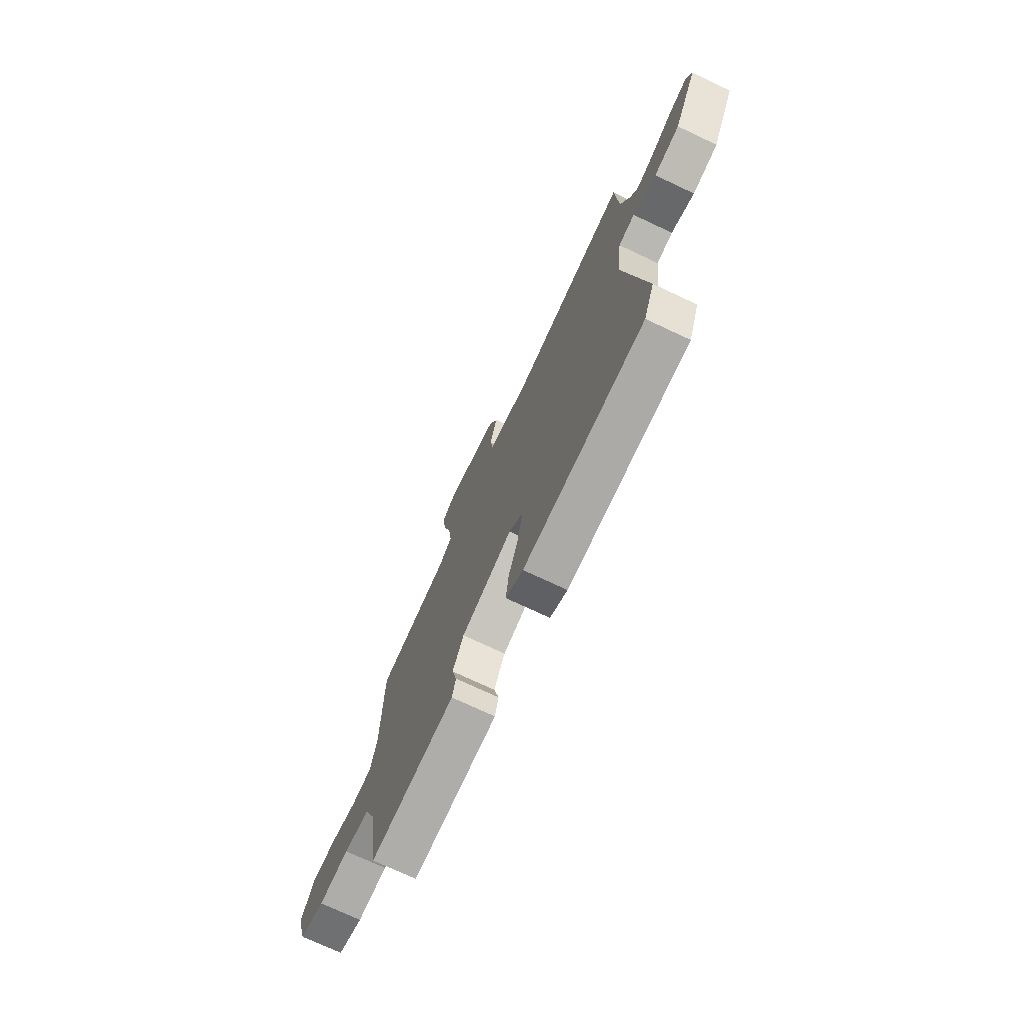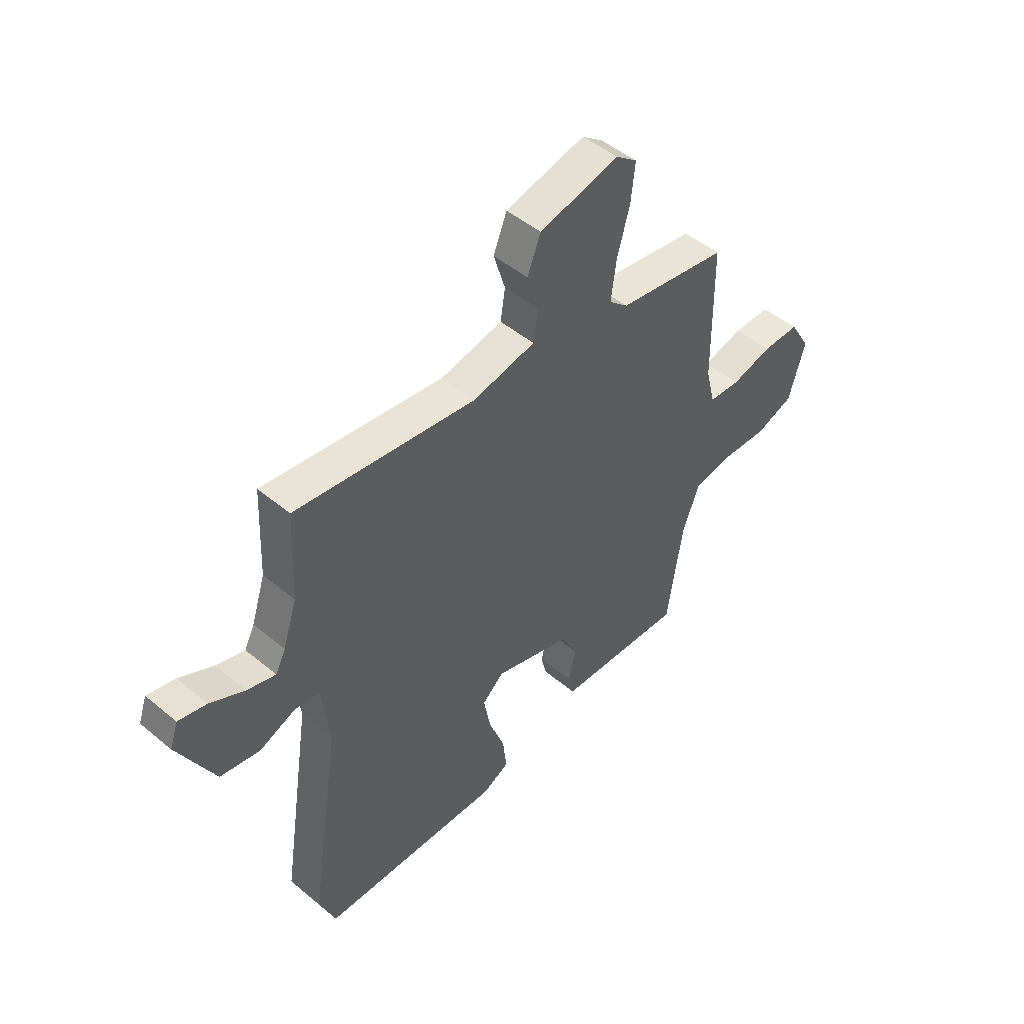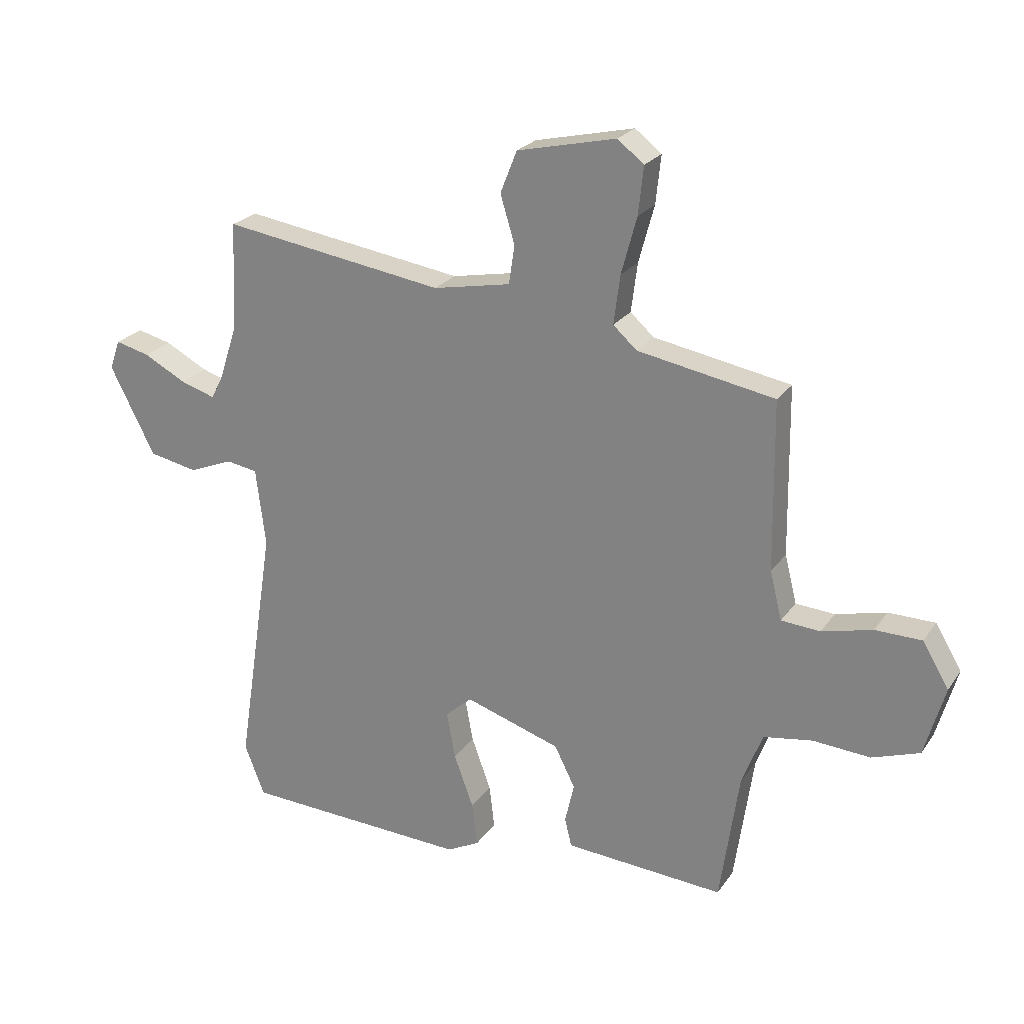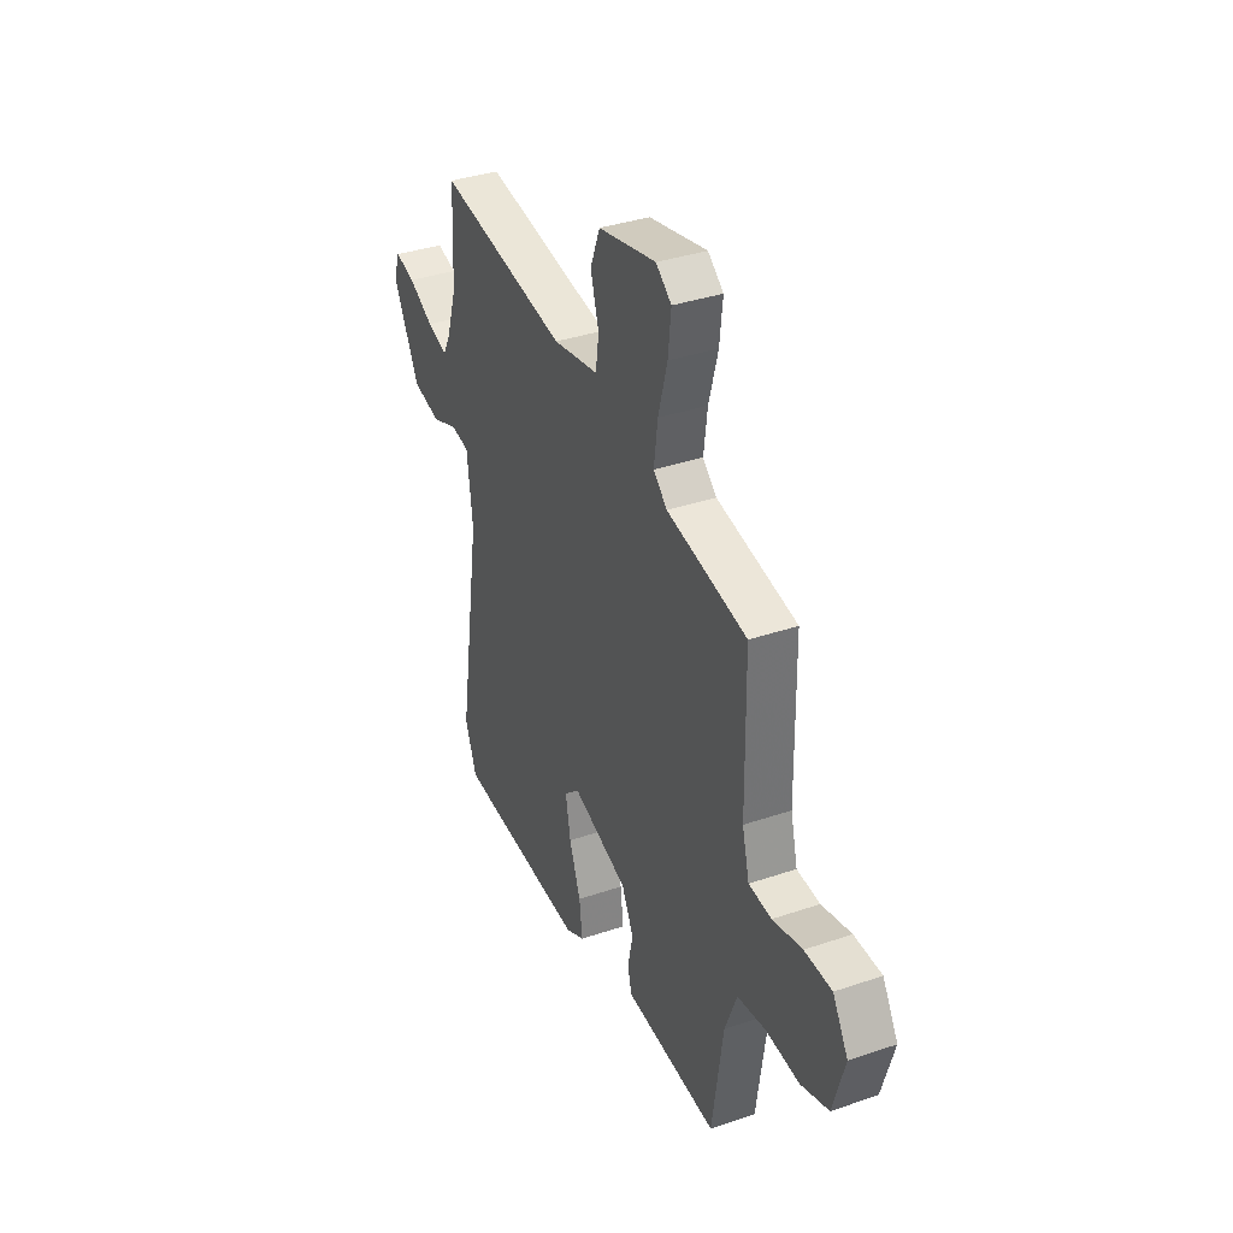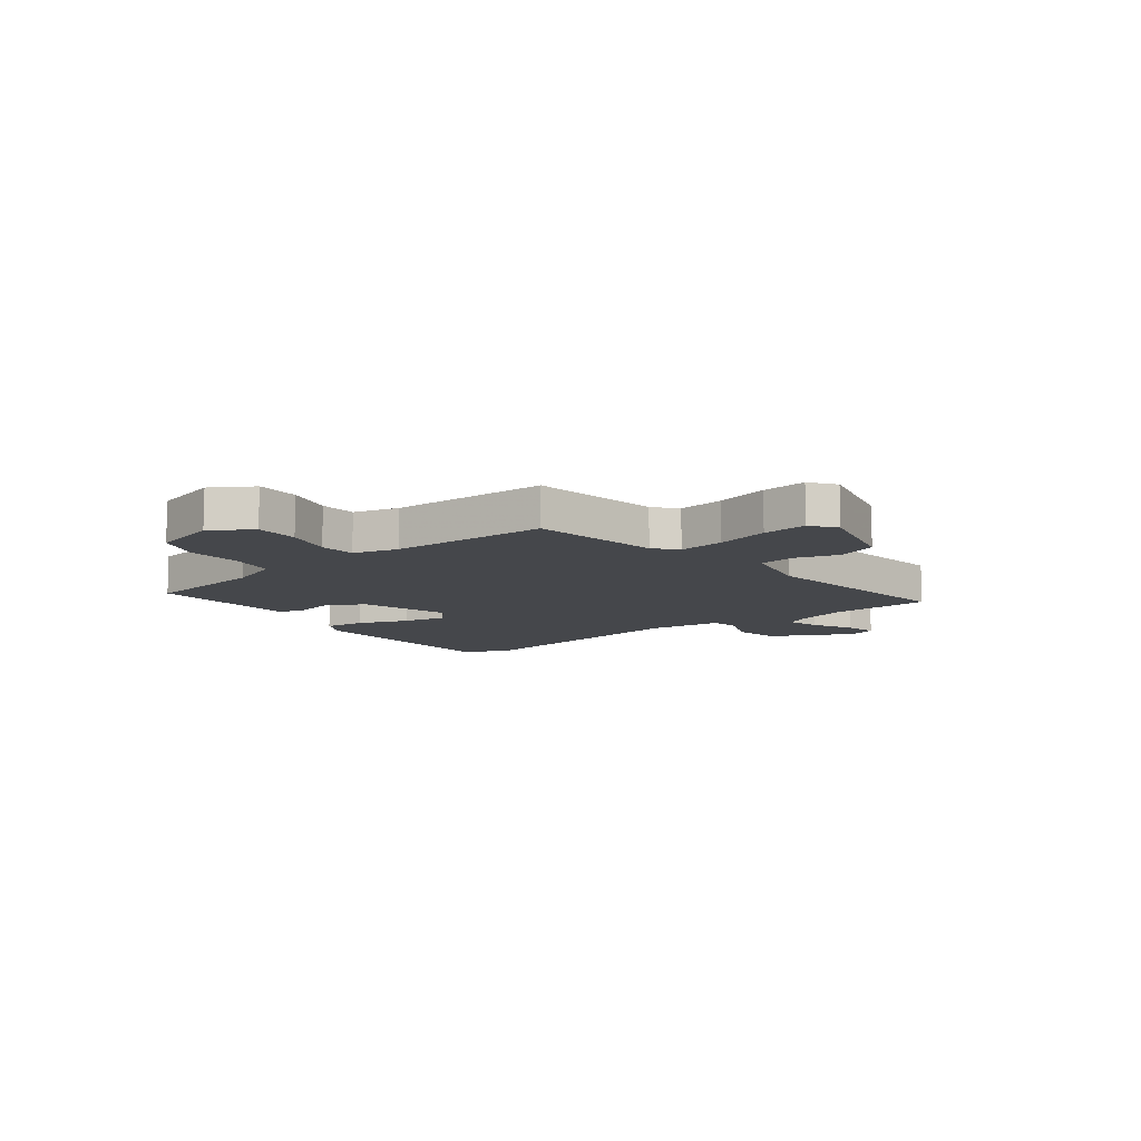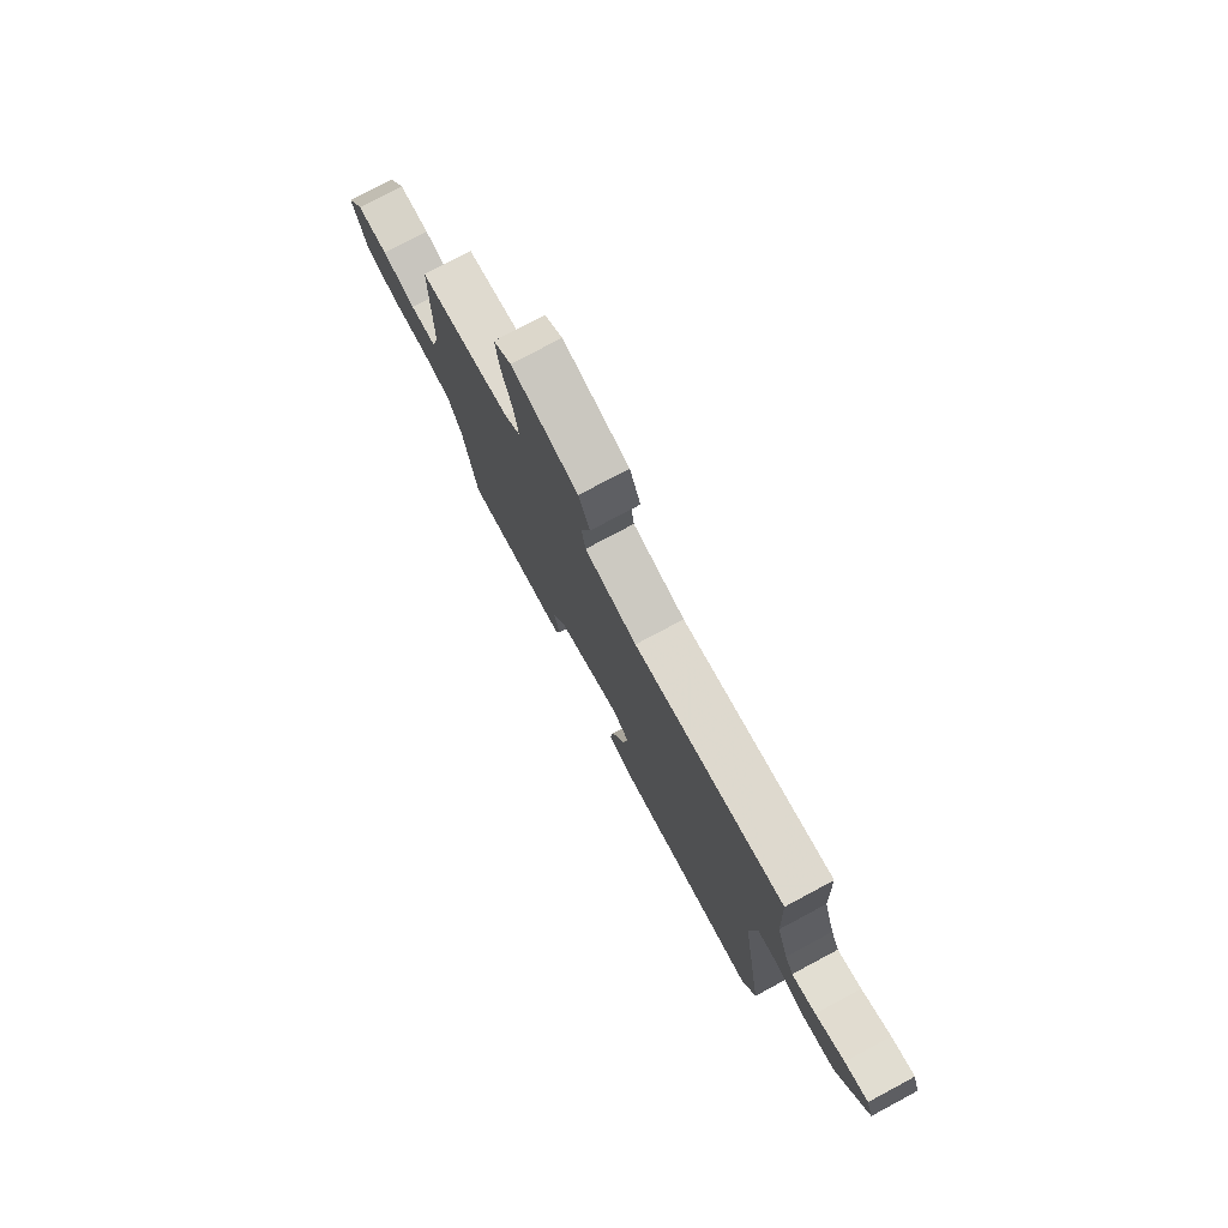
<metadata>
{"format":"obj","ext":"obj","renderer":"f3d","projection":"perspective","resolution":1024,"background":"white","views":[{"elev":-73.6,"azim":64.8,"up":"+Z"},{"elev":48.7,"azim":132.8,"up":"+Z"},{"elev":23.7,"azim":-154.0,"up":"+Z"},{"elev":36.5,"azim":-113.9,"up":"+Z"},{"elev":-10.4,"azim":-53.2,"up":"+Y"},{"elev":77.7,"azim":61.9,"up":"+Z"}]}
</metadata>
<code>
v 0.496 0.07 0.589
v 0.505 0.07 0.4
v 0.535 0.07 0.307
v 0.557 0.07 0.264
v 0.618 0.07 0.283
v 0.692 0.07 0.322
v 0.752 0.07 0.337
v 0.77 0.07 0.285
v 0.692 0.07 0.132
v 0.607 0.07 0.115
v 0.53 0.07 0.146
v 0.476 0.07 0.137
v 0.459 0.07 0.001
v 0.526 0.07 -0.434
v 0.491 0.07 -0.524
v 0.096 0.07 -0.542
v 0.039 0.07 -0.513
v 0.048 0.07 -0.437
v 0.082 0.07 -0.344
v 0.097 0.07 -0.262
v 0.051 0.07 -0.221
v -0.116 0.07 -0.275
v -0.152 0.07 -0.347
v -0.136 0.07 -0.417
v -0.148 0.07 -0.467
v -0.267 0.07 -0.475
v -0.427 0.07 -0.486
v -0.46 0.07 -0.257
v -0.496 0.07 -0.163
v -0.581 0.07 -0.149
v -0.681 0.07 -0.156
v -0.764 0.07 -0.127
v -0.799 0.07 -0.004
v -0.753 0.07 0.073
v -0.672 0.07 0.074
v -0.584 0.07 0.052
v -0.516 0.07 0.057
v -0.495 0.07 0.141
v -0.491 0.07 0.436
v -0.252 0.07 0.479
v -0.211 0.07 0.516
v -0.222 0.07 0.601
v -0.249 0.07 0.7
v -0.258 0.07 0.783
v -0.212 0.07 0.819
v -0.04 0.07 0.78
v -0.011 0.07 0.707
v -0.036 0.07 0.624
v -0.026 0.07 0.557
v 0.109 0.07 0.531
v 0.496 0 0.589
v 0.505 0 0.4
v 0.535 0 0.307
v 0.557 0 0.264
v 0.618 0 0.283
v 0.692 0 0.322
v 0.752 0 0.337
v 0.77 0 0.285
v 0.692 0 0.132
v 0.607 0 0.115
v 0.53 0 0.146
v 0.476 0 0.137
v 0.459 0 0.001
v 0.526 0 -0.434
v 0.491 0 -0.524
v 0.096 0 -0.542
v 0.039 0 -0.513
v 0.048 0 -0.437
v 0.082 0 -0.344
v 0.097 0 -0.262
v 0.051 0 -0.221
v -0.116 0 -0.275
v -0.152 0 -0.347
v -0.136 0 -0.417
v -0.148 0 -0.467
v -0.267 0 -0.475
v -0.427 0 -0.486
v -0.46 0 -0.257
v -0.496 0 -0.163
v -0.581 0 -0.149
v -0.681 0 -0.156
v -0.764 0 -0.127
v -0.799 0 -0.004
v -0.753 0 0.073
v -0.672 0 0.074
v -0.584 0 0.052
v -0.516 0 0.057
v -0.495 0 0.141
v -0.491 0 0.436
v -0.252 0 0.479
v -0.211 0 0.516
v -0.222 0 0.601
v -0.249 0 0.7
v -0.258 0 0.783
v -0.212 0 0.819
v -0.04 0 0.78
v -0.011 0 0.707
v -0.036 0 0.624
v -0.026 0 0.557
v 0.109 0 0.531
f 45 46 47 48
f 45 48 49
f 42 43 44 45
f 41 42 45 49
f 40 41 49 50
f 38 39 40 50
f 33 34 35 36
f 33 36 37
f 30 31 32 33
f 29 30 33 37
f 28 29 37 38
f 26 27 28 38
f 23 24 25 26
f 22 23 26 38
f 16 17 18 19
f 16 19 20
f 13 14 15 16
f 12 13 16 20
f 8 9 10 11
f 8 11 12
f 5 6 7 8
f 4 5 8 12
f 3 4 12 20
f 38 50 1 2
f 21 22 38 2
f 2 3 20 21
f 98 97 96 95
f 99 98 95
f 95 94 93 92
f 99 95 92 91
f 100 99 91 90
f 100 90 89 88
f 86 85 84 83
f 87 86 83
f 83 82 81 80
f 87 83 80 79
f 88 87 79 78
f 88 78 77 76
f 76 75 74 73
f 88 76 73 72
f 69 68 67 66
f 70 69 66
f 66 65 64 63
f 70 66 63 62
f 61 60 59 58
f 62 61 58
f 58 57 56 55
f 62 58 55 54
f 70 62 54 53
f 52 51 100 88
f 52 88 72 71
f 71 70 53 52
f 1 51 52 2
f 2 52 53 3
f 3 53 54 4
f 4 54 55 5
f 5 55 56 6
f 6 56 57 7
f 7 57 58 8
f 8 58 59 9
f 9 59 60 10
f 10 60 61 11
f 11 61 62 12
f 12 62 63 13
f 13 63 64 14
f 14 64 65 15
f 15 65 66 16
f 16 66 67 17
f 17 67 68 18
f 18 68 69 19
f 19 69 70 20
f 20 70 71 21
f 21 71 72 22
f 22 72 73 23
f 23 73 74 24
f 24 74 75 25
f 25 75 76 26
f 26 76 77 27
f 27 77 78 28
f 28 78 79 29
f 29 79 80 30
f 30 80 81 31
f 31 81 82 32
f 32 82 83 33
f 33 83 84 34
f 34 84 85 35
f 35 85 86 36
f 36 86 87 37
f 37 87 88 38
f 38 88 89 39
f 39 89 90 40
f 40 90 91 41
f 41 91 92 42
f 42 92 93 43
f 43 93 94 44
f 44 94 95 45
f 45 95 96 46
f 46 96 97 47
f 47 97 98 48
f 48 98 99 49
f 49 99 100 50
f 50 100 51 1

</code>
